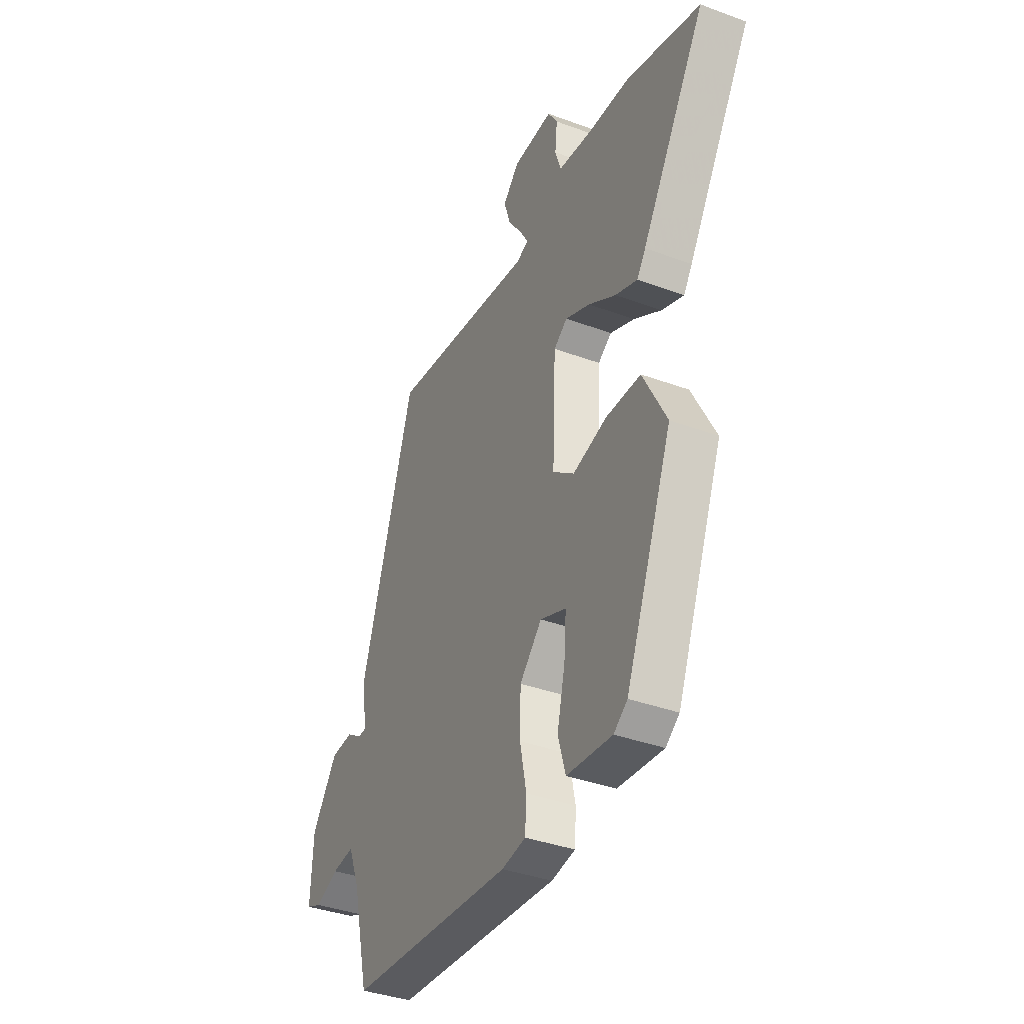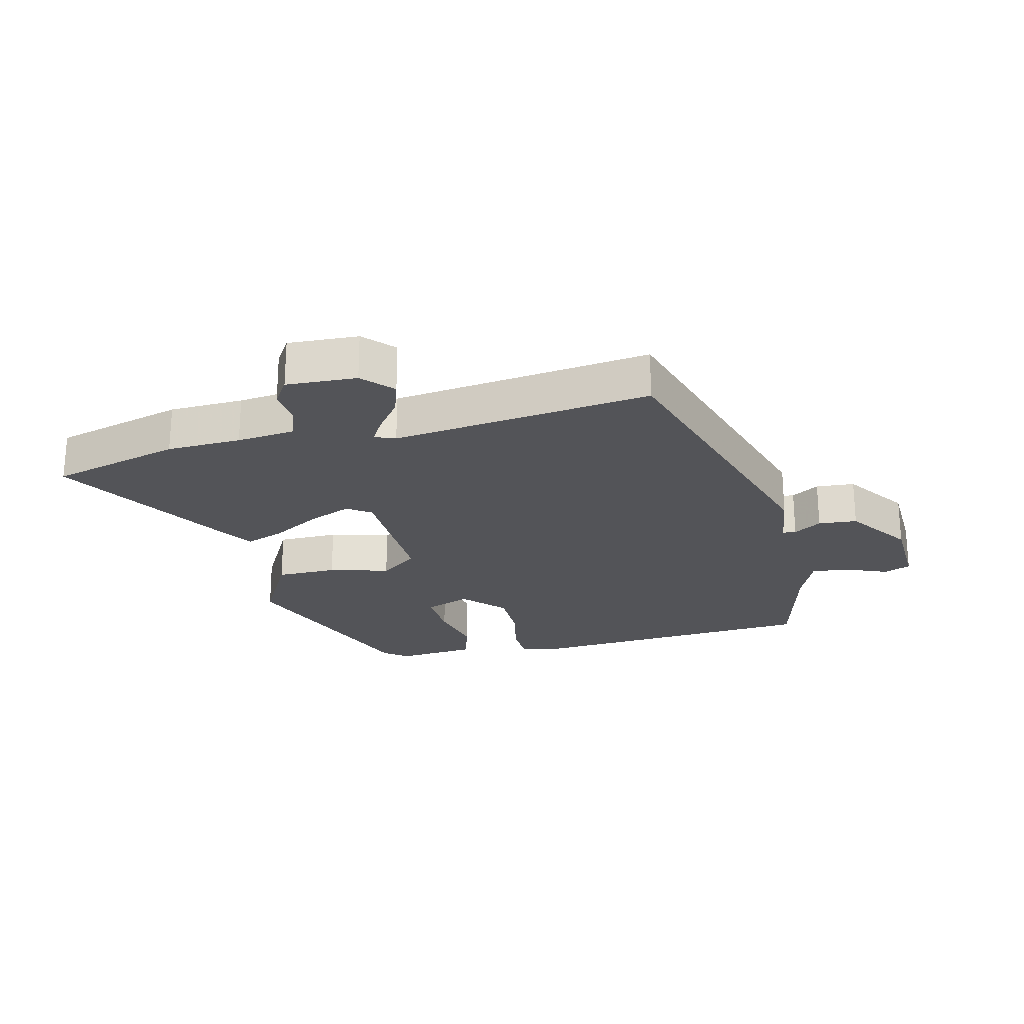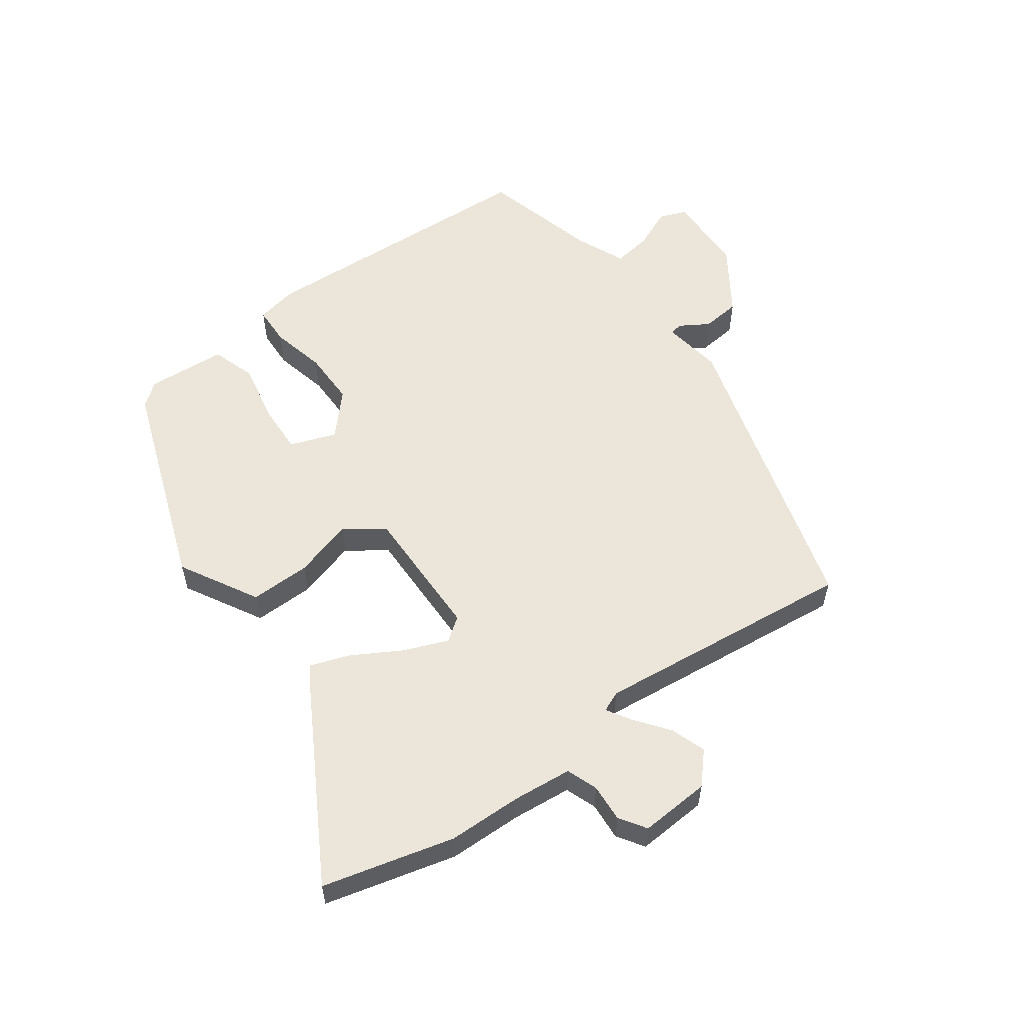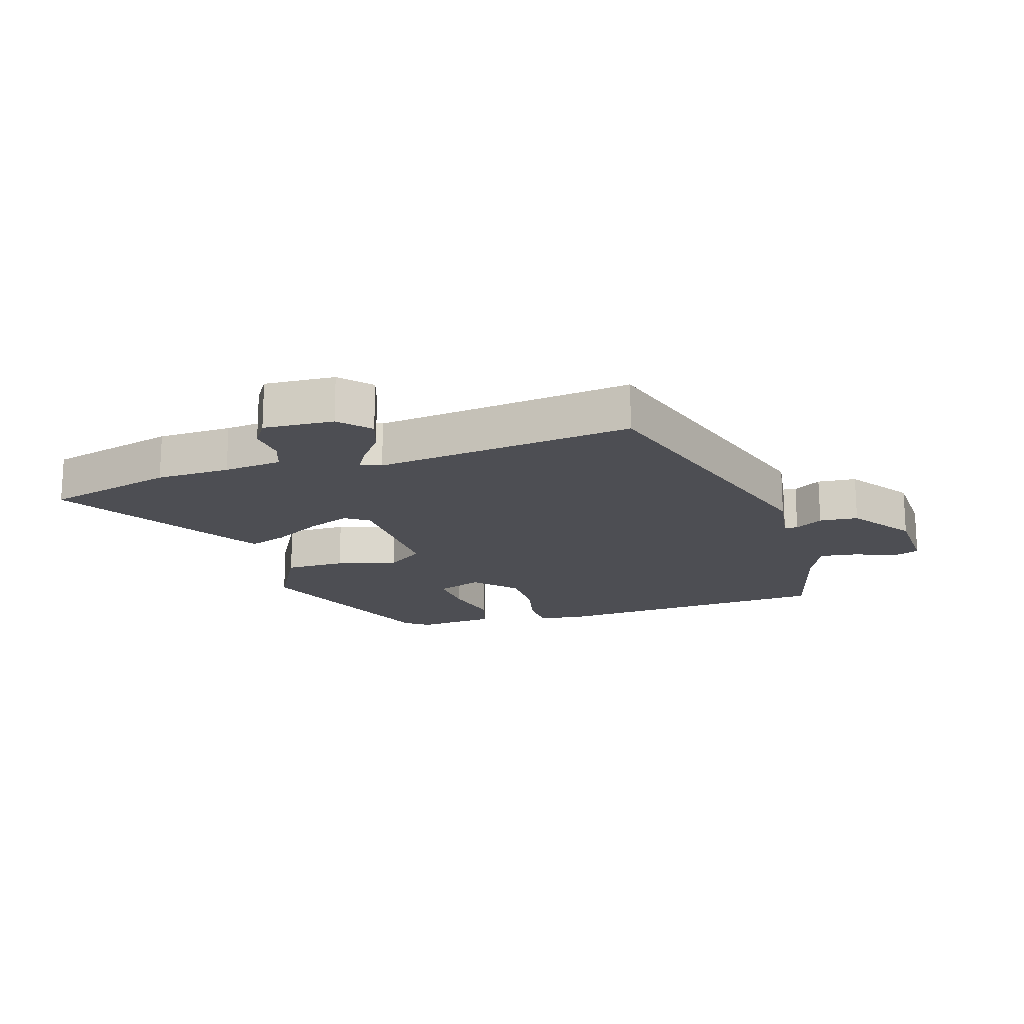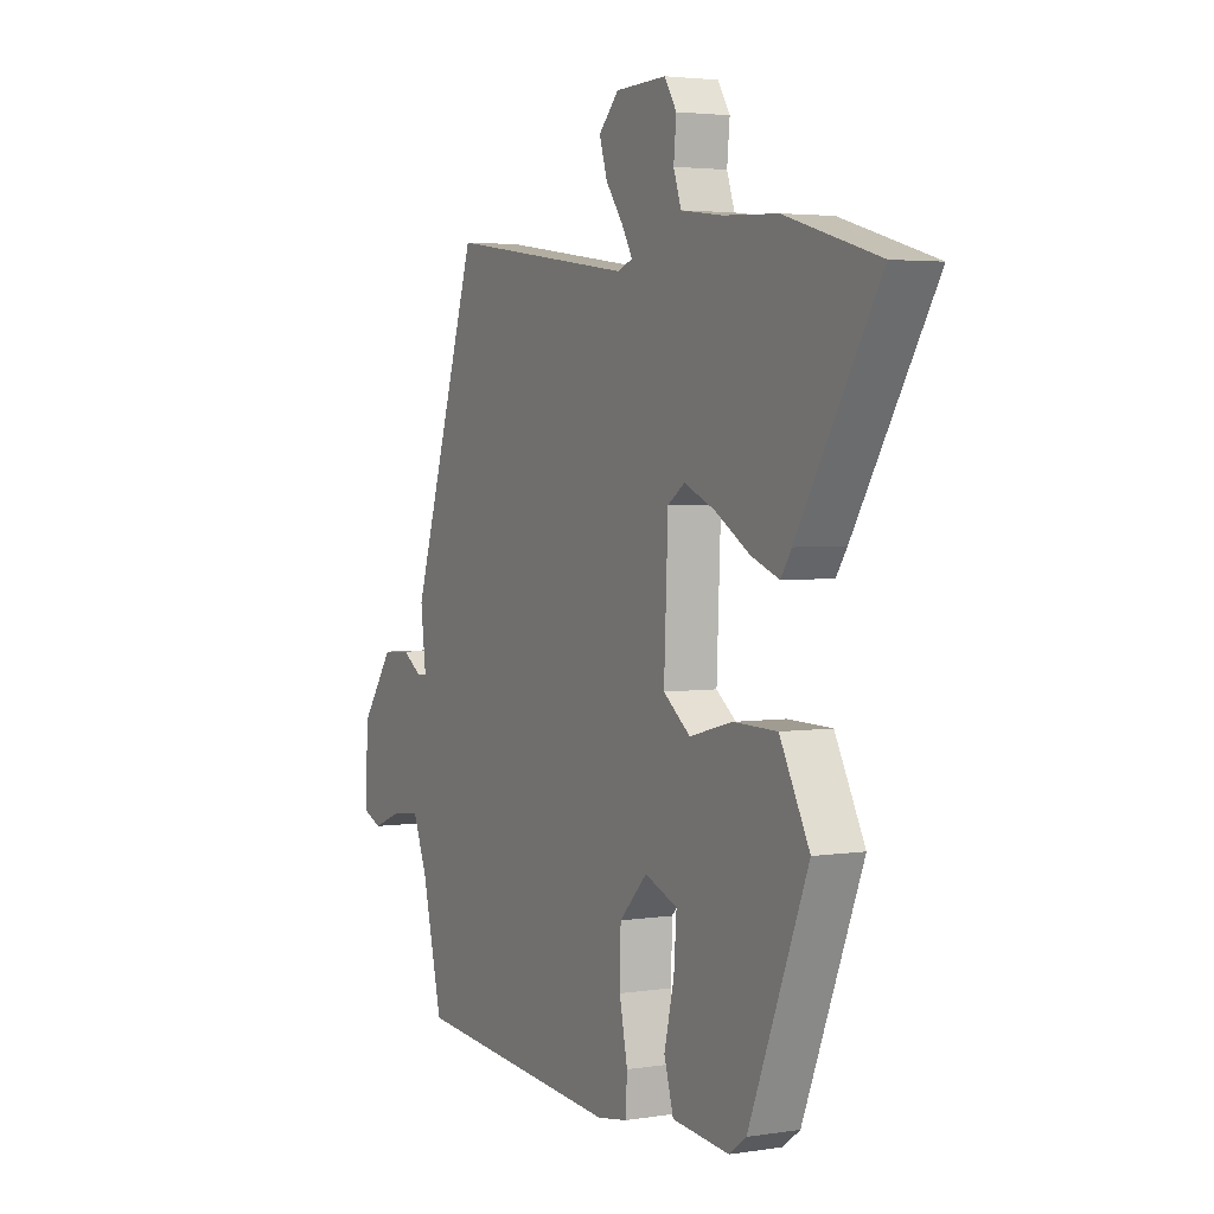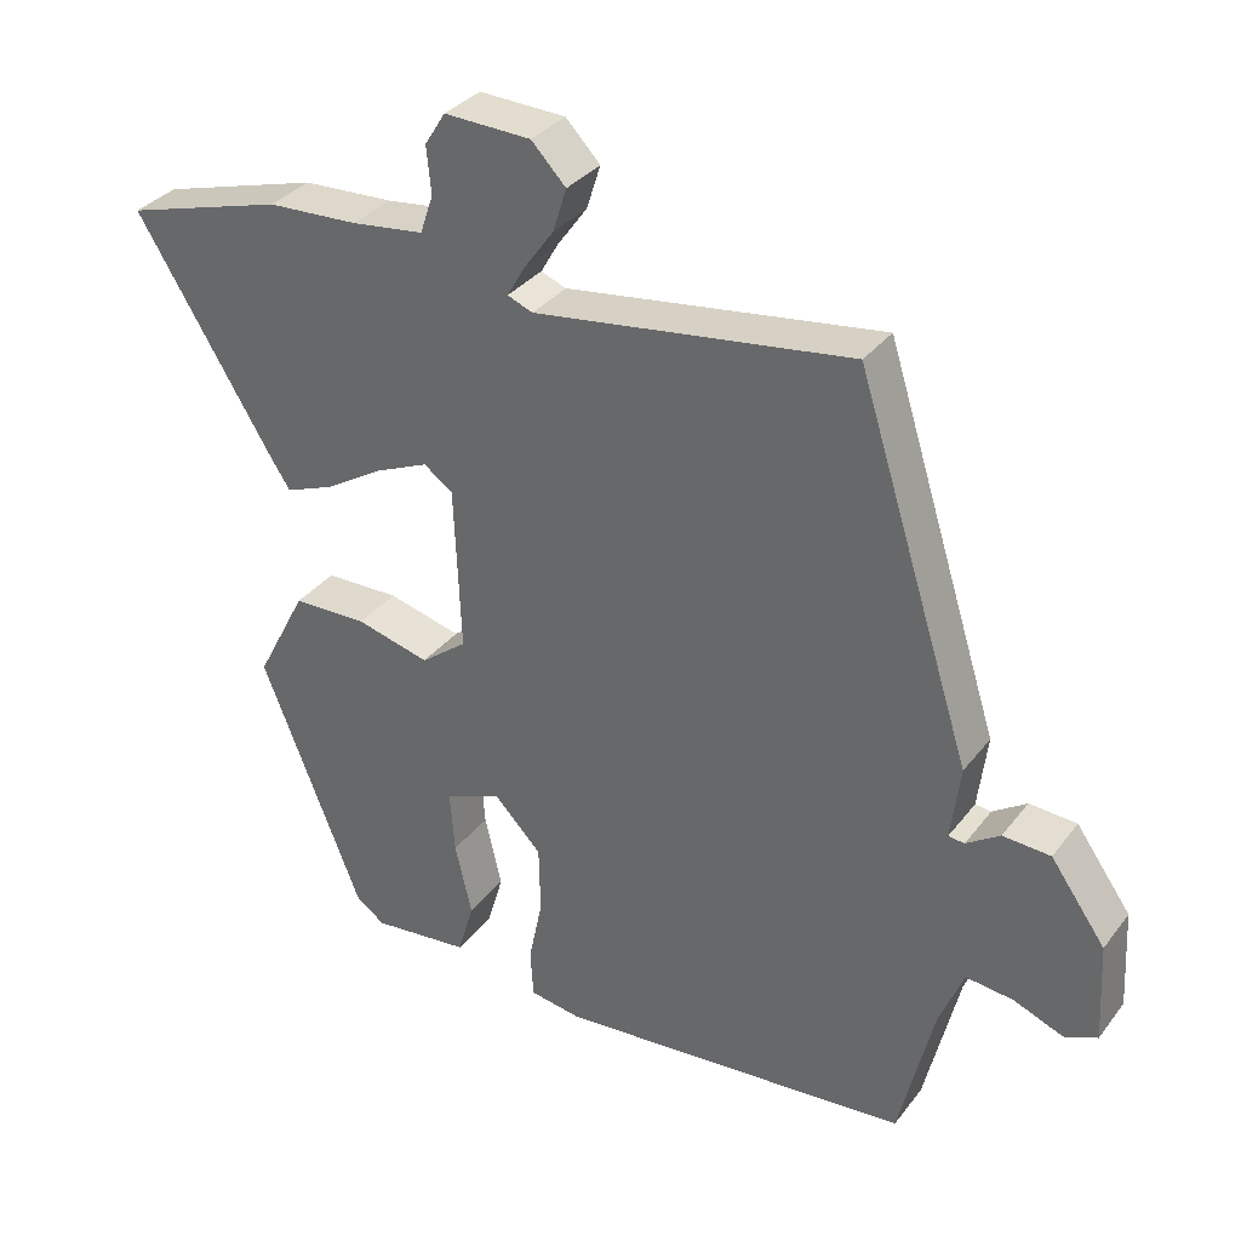
<metadata>
{"format":"obj","ext":"obj","renderer":"f3d","projection":"perspective","resolution":1024,"background":"white","views":[{"elev":-37.6,"azim":-115.3,"up":"+Z"},{"elev":-23.5,"azim":12.9,"up":"+Y"},{"elev":56.9,"azim":-37.6,"up":"+Y"},{"elev":-17.3,"azim":16.4,"up":"+Y"},{"elev":3.4,"azim":-118.0,"up":"+Z"},{"elev":33.5,"azim":31.6,"up":"+Z"}]}
</metadata>
<code>
v 0.314 0.07 0.526
v 0.465 0.07 0.049
v 0.453 0.07 -0.048
v 0.474 0.07 -0.05
v 0.518 0.07 -0.021
v 0.58 0.07 -0.025
v 0.652 0.07 -0.126
v 0.659 0.07 -0.256
v 0.616 0.07 -0.274
v 0.551 0.07 -0.248
v 0.489 0.07 -0.241
v 0.457 0.07 -0.321
v 0.412 0.07 -0.51
v -0.051 0.07 -0.549
v -0.118 0.07 -0.538
v -0.122 0.07 -0.476
v -0.104 0.07 -0.388
v -0.106 0.07 -0.3
v -0.168 0.07 -0.236
v -0.241 0.07 -0.265
v -0.235 0.07 -0.346
v -0.213 0.07 -0.44
v -0.234 0.07 -0.512
v -0.361 0.07 -0.525
v -0.399 0.07 -0.497
v -0.53 0.07 -0.168
v -0.464 0.07 -0.042
v -0.367 0.07 -0.04
v -0.271 0.07 -0.065
v -0.211 0.07 -0.019
v -0.22 0.07 0.196
v -0.258 0.07 0.222
v -0.327 0.07 0.192
v -0.404 0.07 0.145
v -0.466 0.07 0.121
v -0.49 0.07 0.157
v -0.67 0.07 0.451
v -0.462 0.07 0.511
v -0.343 0.07 0.517
v -0.249 0.07 0.529
v -0.232 0.07 0.579
v -0.238 0.07 0.64
v -0.211 0.07 0.683
v -0.098 0.07 0.679
v -0.053 0.07 0.632
v -0.071 0.07 0.575
v -0.11 0.07 0.521
v -0.133 0.07 0.481
v -0.1 0.07 0.468
v 0.314 0 0.526
v 0.465 0 0.049
v 0.453 0 -0.048
v 0.474 0 -0.05
v 0.518 0 -0.021
v 0.58 0 -0.025
v 0.652 0 -0.126
v 0.659 0 -0.256
v 0.616 0 -0.274
v 0.551 0 -0.248
v 0.489 0 -0.241
v 0.457 0 -0.321
v 0.412 0 -0.51
v -0.051 0 -0.549
v -0.118 0 -0.538
v -0.122 0 -0.476
v -0.104 0 -0.388
v -0.106 0 -0.3
v -0.168 0 -0.236
v -0.241 0 -0.265
v -0.235 0 -0.346
v -0.213 0 -0.44
v -0.234 0 -0.512
v -0.361 0 -0.525
v -0.399 0 -0.497
v -0.53 0 -0.168
v -0.464 0 -0.042
v -0.367 0 -0.04
v -0.271 0 -0.065
v -0.211 0 -0.019
v -0.22 0 0.196
v -0.258 0 0.222
v -0.327 0 0.192
v -0.404 0 0.145
v -0.466 0 0.121
v -0.49 0 0.157
v -0.67 0 0.451
v -0.462 0 0.511
v -0.343 0 0.517
v -0.249 0 0.529
v -0.232 0 0.579
v -0.238 0 0.64
v -0.211 0 0.683
v -0.098 0 0.679
v -0.053 0 0.632
v -0.071 0 0.575
v -0.11 0 0.521
v -0.133 0 0.481
v -0.1 0 0.468
f 45 46 47
f 44 45 47
f 43 44 47
f 42 43 47
f 41 42 47
f 40 41 47 48
f 39 40 48
f 39 48 49
f 38 39 49
f 37 38 49
f 36 37 49
f 35 36 49
f 34 35 49
f 33 34 49
f 27 28 29
f 26 27 29
f 25 26 29
f 24 25 29
f 23 24 29
f 21 22 23
f 20 21 23 29
f 19 20 29 30
f 15 16 17
f 14 15 17
f 13 14 17
f 12 13 17
f 11 12 17 18
f 8 9 10
f 7 8 10
f 6 7 10
f 5 6 10
f 4 5 10
f 3 4 10 11
f 49 1 2 3
f 19 30 31
f 18 19 31
f 11 18 31
f 3 11 31
f 49 3 31
f 32 33 49
f 31 32 49
f 96 95 94
f 96 94 93
f 96 93 92
f 96 92 91
f 96 91 90
f 97 96 90 89
f 97 89 88
f 98 97 88
f 98 88 87
f 98 87 86
f 98 86 85
f 98 85 84
f 98 84 83
f 98 83 82
f 78 77 76
f 78 76 75
f 78 75 74
f 78 74 73
f 78 73 72
f 72 71 70
f 78 72 70 69
f 79 78 69 68
f 66 65 64
f 66 64 63
f 66 63 62
f 66 62 61
f 67 66 61 60
f 59 58 57
f 59 57 56
f 59 56 55
f 59 55 54
f 59 54 53
f 60 59 53 52
f 52 51 50 98
f 80 79 68
f 80 68 67
f 80 67 60
f 80 60 52
f 80 52 98
f 98 82 81
f 98 81 80
f 1 50 51 2
f 2 51 52 3
f 3 52 53 4
f 4 53 54 5
f 5 54 55 6
f 6 55 56 7
f 7 56 57 8
f 8 57 58 9
f 9 58 59 10
f 10 59 60 11
f 11 60 61 12
f 12 61 62 13
f 13 62 63 14
f 14 63 64 15
f 15 64 65 16
f 16 65 66 17
f 17 66 67 18
f 18 67 68 19
f 19 68 69 20
f 20 69 70 21
f 21 70 71 22
f 22 71 72 23
f 23 72 73 24
f 24 73 74 25
f 25 74 75 26
f 26 75 76 27
f 27 76 77 28
f 28 77 78 29
f 29 78 79 30
f 30 79 80 31
f 31 80 81 32
f 32 81 82 33
f 33 82 83 34
f 34 83 84 35
f 35 84 85 36
f 36 85 86 37
f 37 86 87 38
f 38 87 88 39
f 39 88 89 40
f 40 89 90 41
f 41 90 91 42
f 42 91 92 43
f 43 92 93 44
f 44 93 94 45
f 45 94 95 46
f 46 95 96 47
f 47 96 97 48
f 48 97 98 49
f 49 98 50 1

</code>
